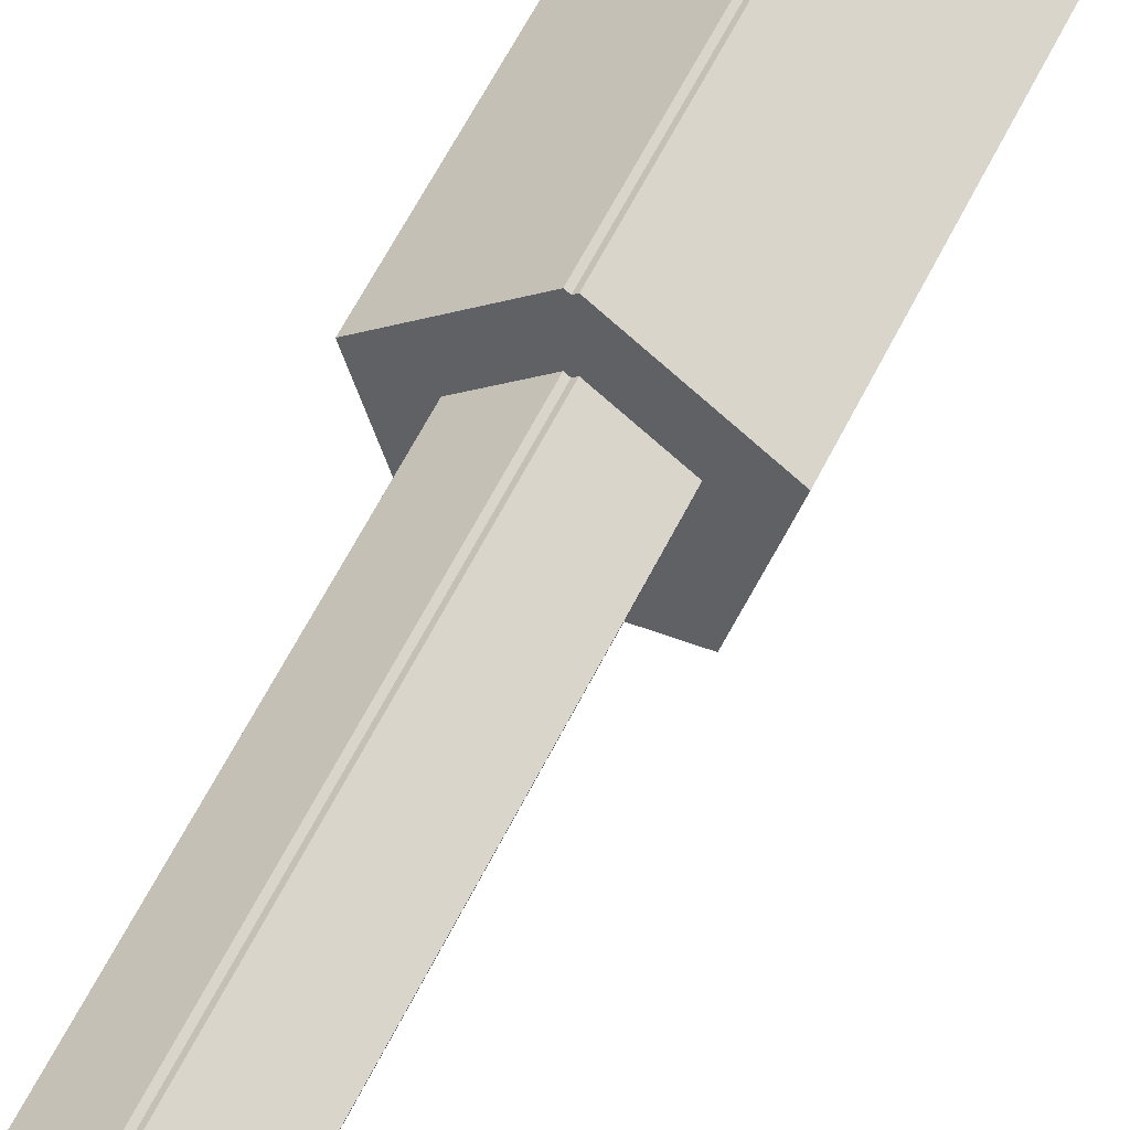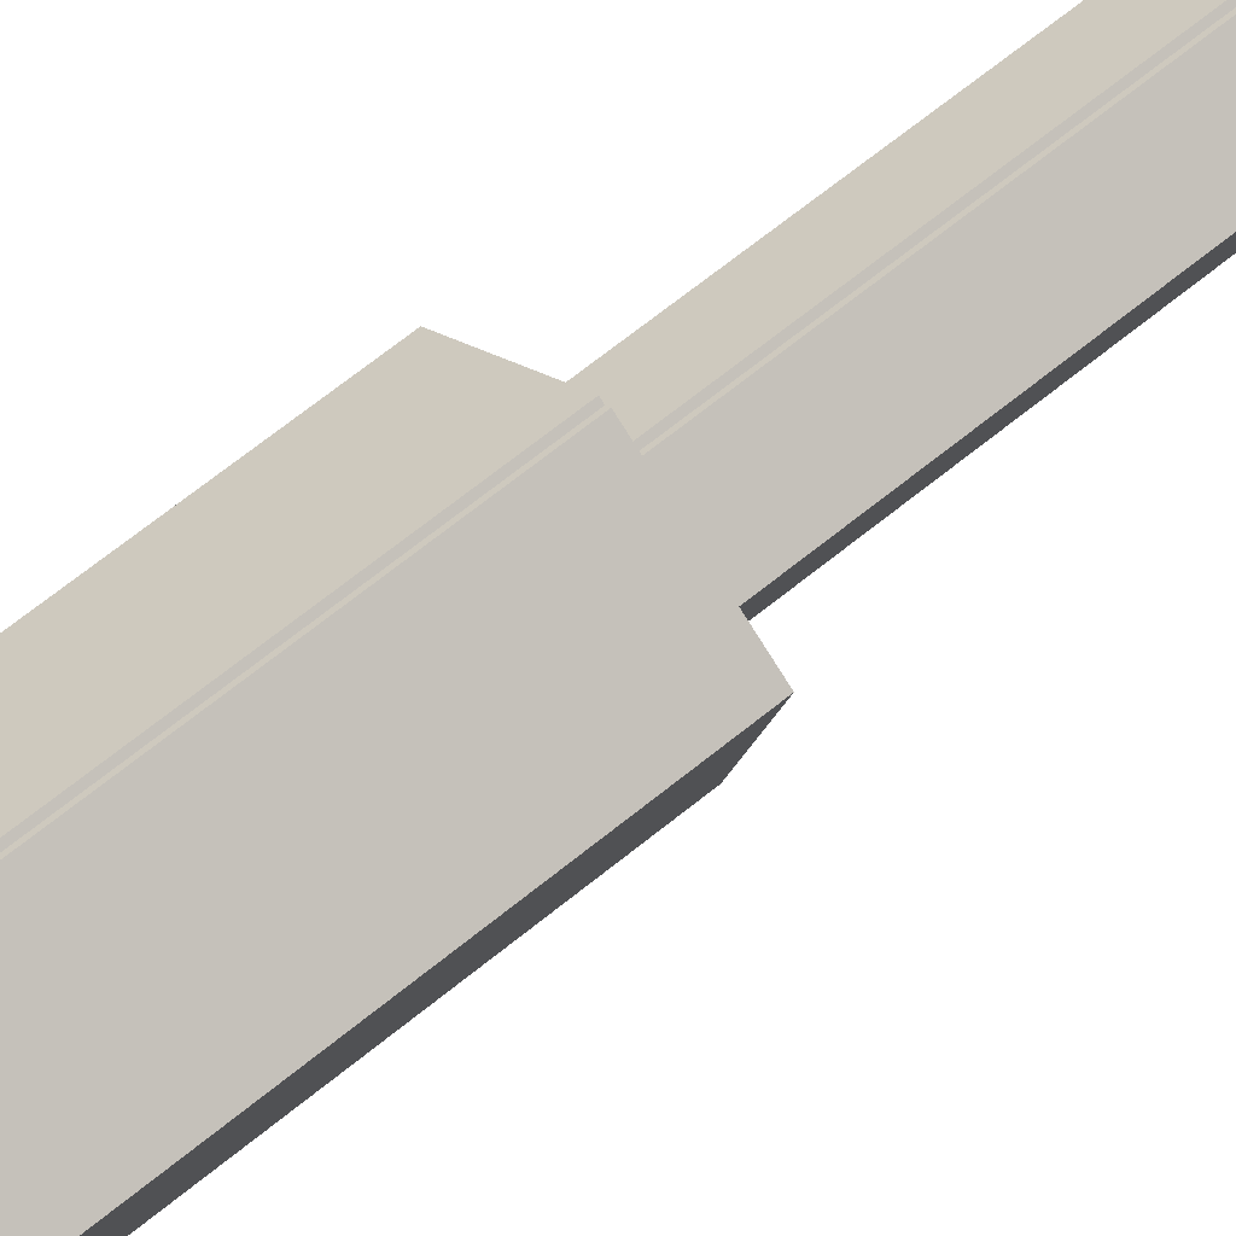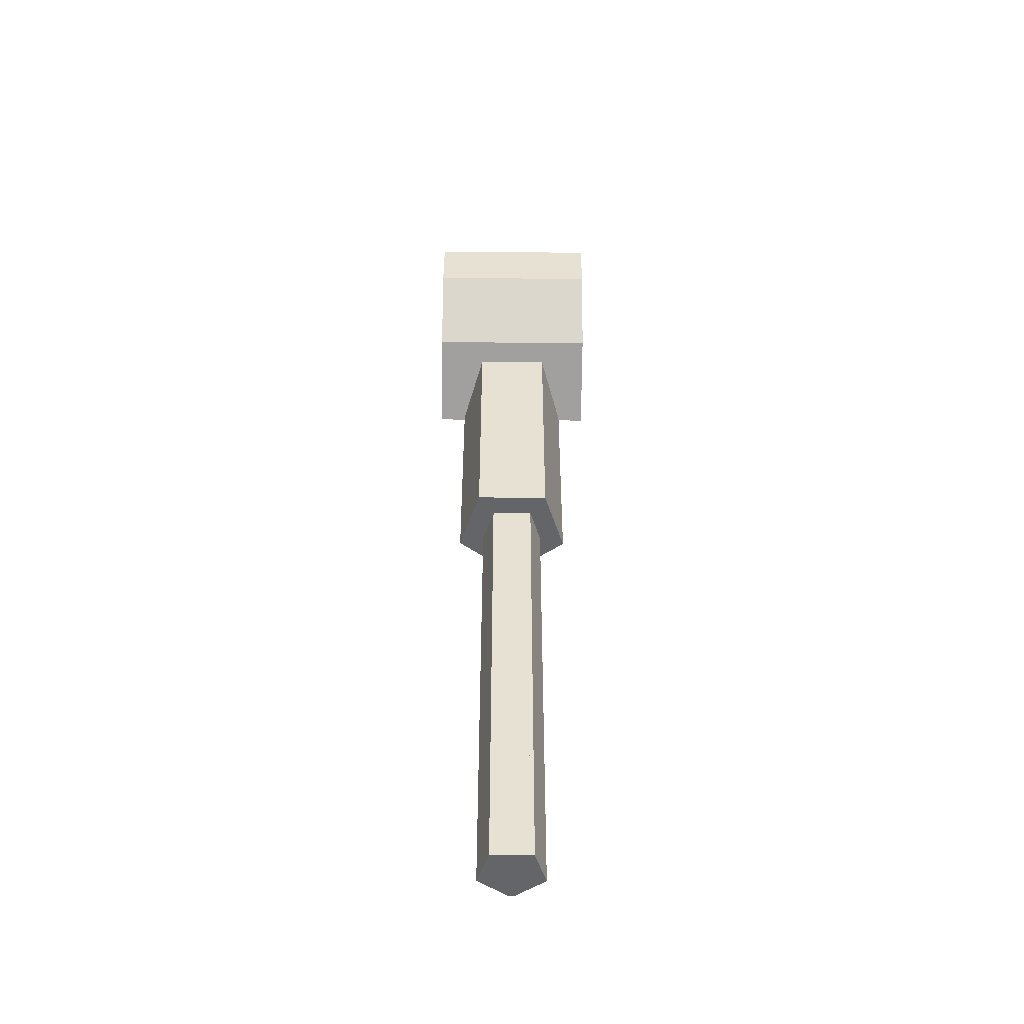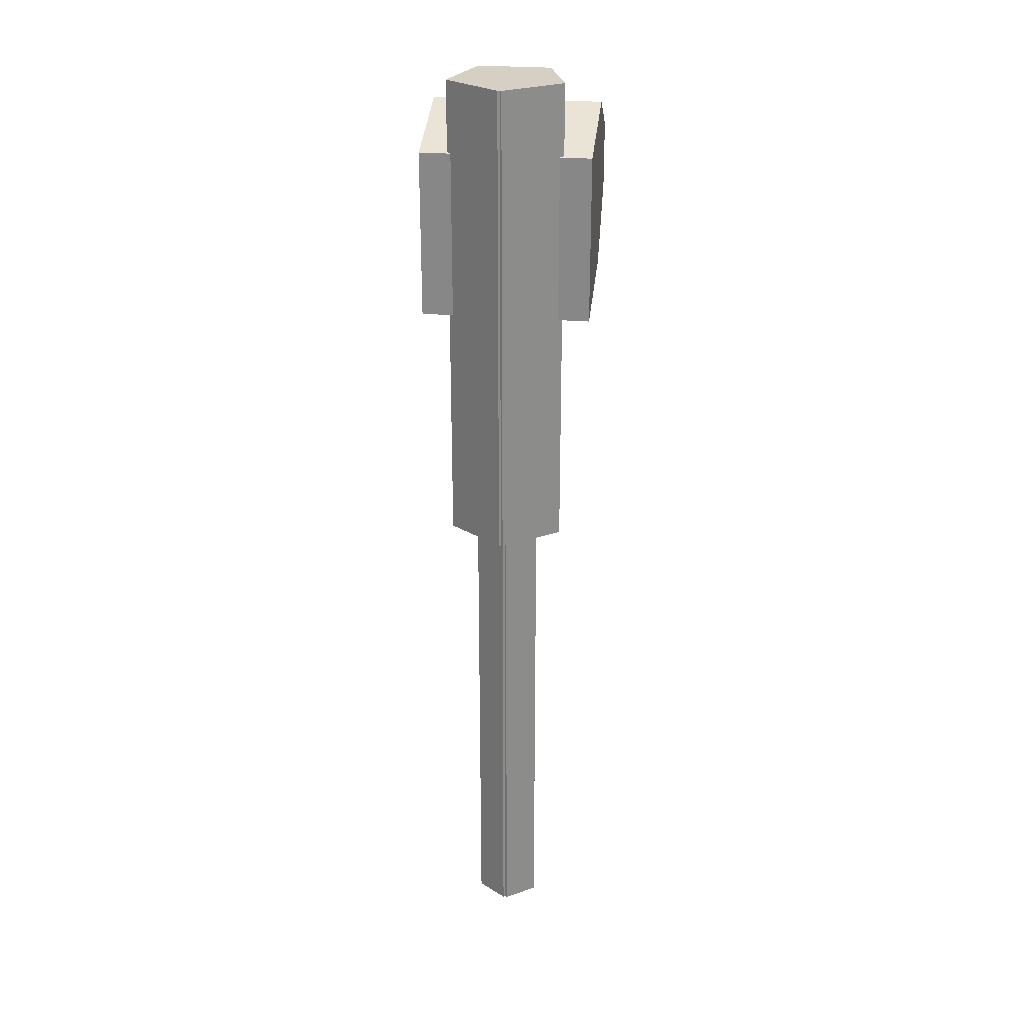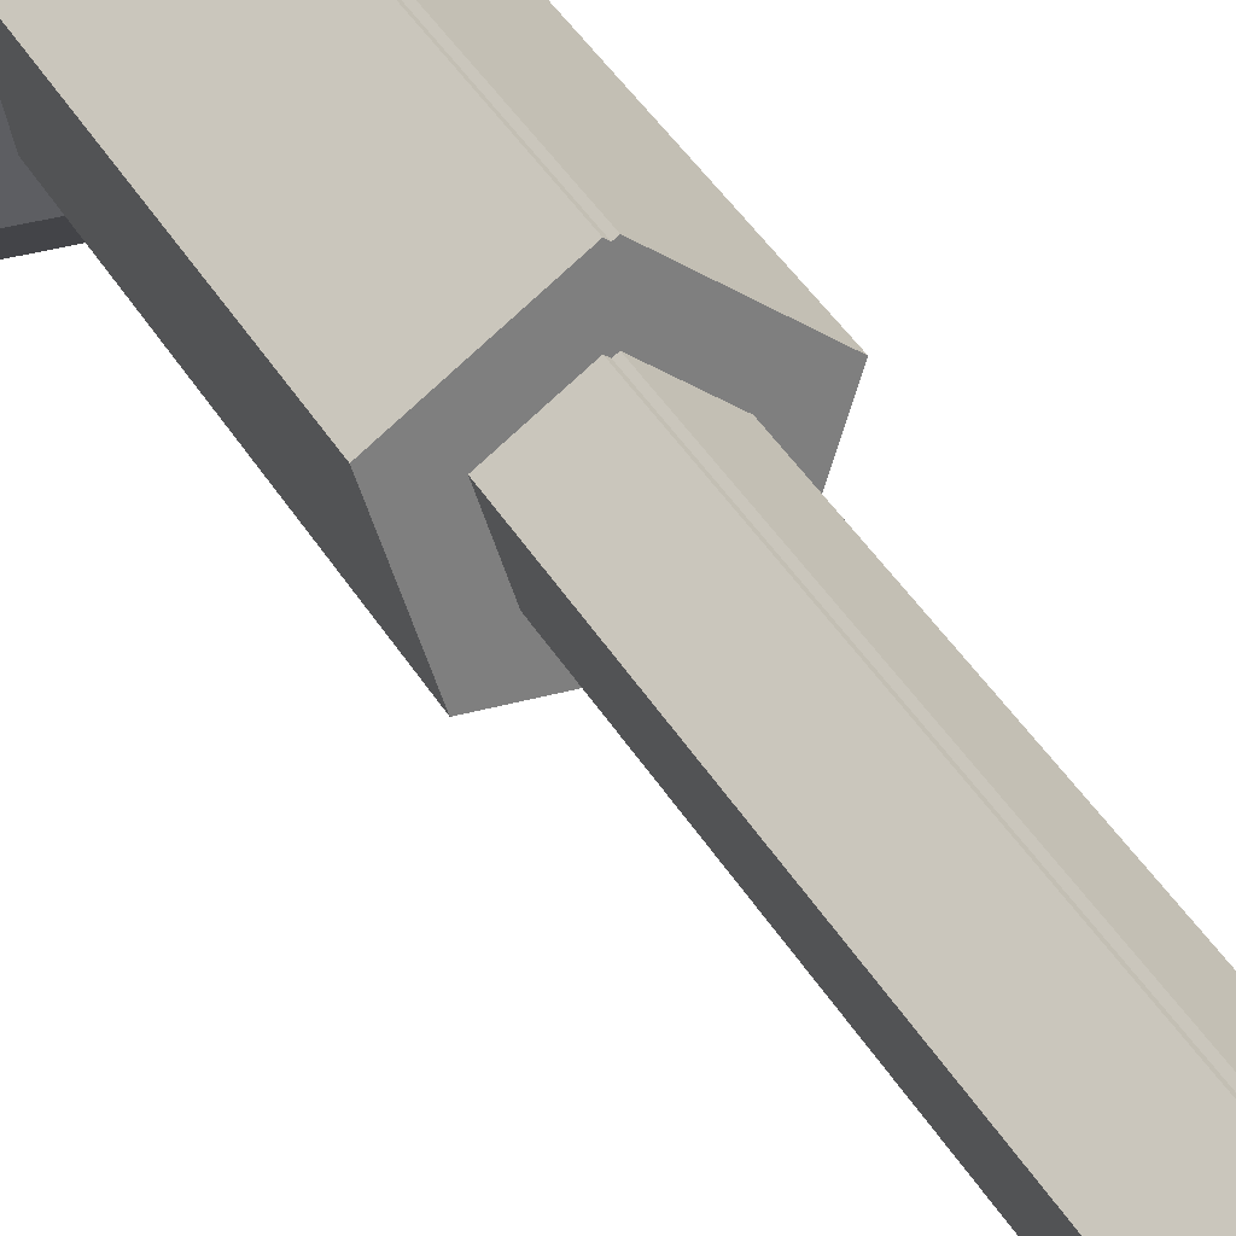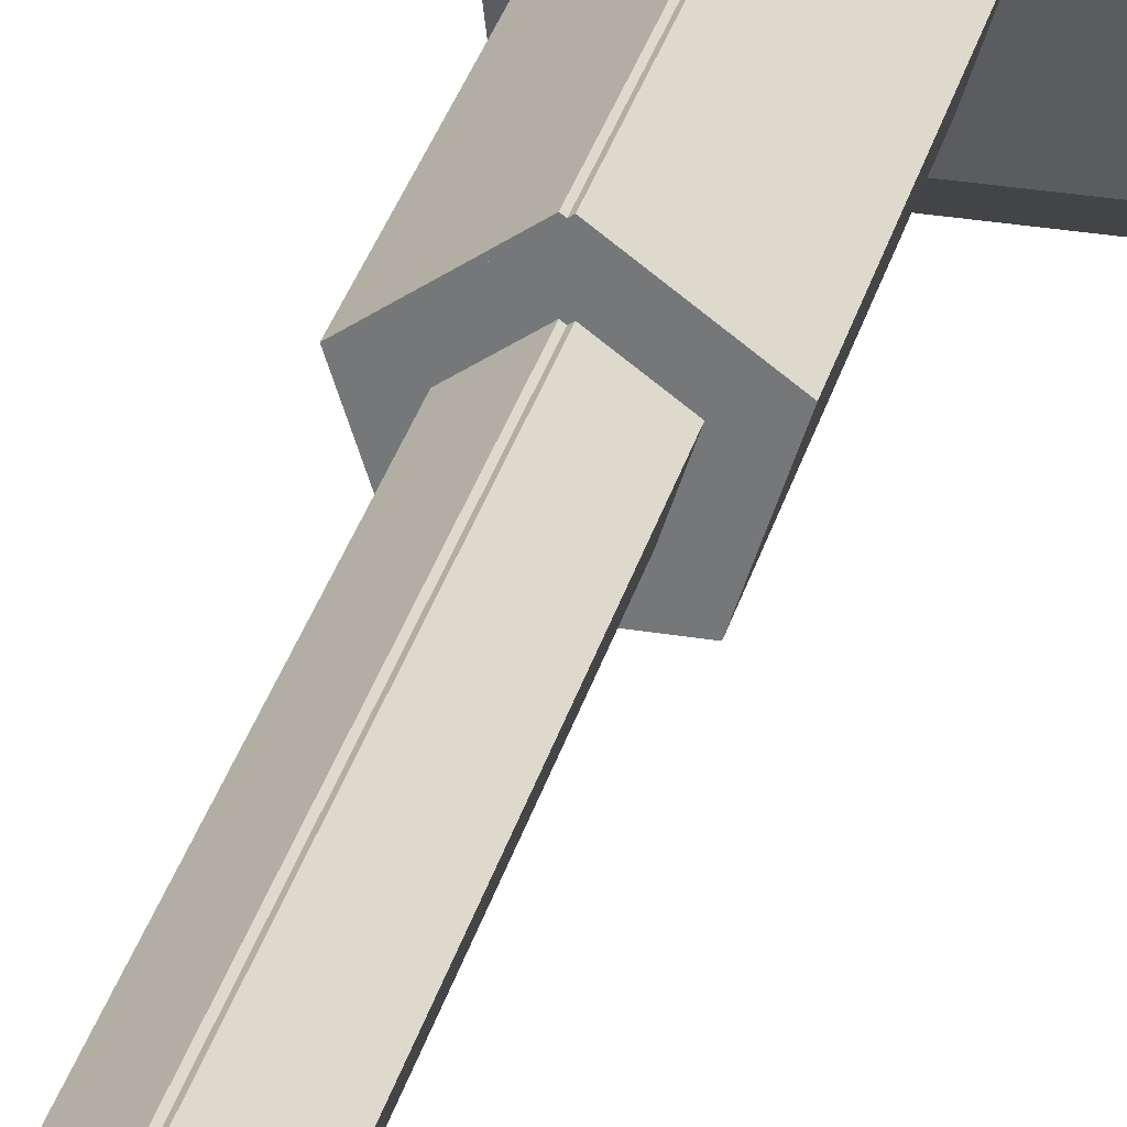
<metadata>
{"format":"obj","ext":"obj","renderer":"f3d","projection":"perspective","resolution":1024,"background":"white","views":[{"elev":49.3,"azim":-156.7,"up":"+Y"},{"elev":59.4,"azim":48.9,"up":"+Y"},{"elev":-51.4,"azim":-0.6,"up":"+Z"},{"elev":26.4,"azim":-172.3,"up":"+Z"},{"elev":31.0,"azim":157.3,"up":"+Y"},{"elev":30.4,"azim":-166.3,"up":"+Y"}]}
</metadata>
<code>
o Pod_Laser_Gun_Cylinder.003
v 0.005478 0.43 -1.042
v 0.005478 0.43 0.3282
v 0.1646 0.3144 -1.042
v 0.1646 0.3144 0.3282
v 0.1038 0.1273 -1.042
v 0.1038 0.1273 0.3282
v -0.09287 0.1273 -1.042
v -0.09287 0.1273 0.3282
v -0.1537 0.3144 -1.042
v -0.1537 0.3144 0.3282
v 0.005478 0.3524 -2.431
v 0.005478 0.3524 -0.9964
v 0.0908 0.2904 -2.431
v 0.0908 0.2904 -0.9964
v 0.05821 0.1901 -2.431
v 0.05821 0.1901 -0.9964
v -0.04726 0.1901 -2.431
v -0.04726 0.1901 -0.9964
v -0.07985 0.2904 -2.431
v -0.07985 0.2904 -0.9964
v -0.2325 0.3223 0.1247
v -0.2325 0.3223 -0.3513
v 0.2435 0.3223 0.1247
v 0.2435 0.3223 -0.3513
v -0.005478 0.43 -1.042
v -0.005478 0.43 0.3282
v -0.1646 0.3144 -1.042
v -0.1646 0.3144 0.3282
v -0.1038 0.1273 -1.042
v -0.1038 0.1273 0.3282
v 0.09287 0.1273 -1.042
v 0.09287 0.1273 0.3282
v 0.1537 0.3144 -1.042
v 0.1537 0.3144 0.3282
v -0.005478 0.3524 -2.431
v -0.005478 0.3524 -0.9964
v -0.0908 0.2904 -2.431
v -0.0908 0.2904 -0.9964
v -0.05821 0.1901 -2.431
v -0.05821 0.1901 -0.9964
v 0.04726 0.1901 -2.431
v 0.04726 0.1901 -0.9964
v 0.07985 0.2904 -2.431
v 0.07985 0.2904 -0.9964
v 0.2325 0.3223 0.1247
v 0.2325 0.3223 -0.3513
v -0.2435 0.3223 0.1247
v -0.2435 0.3223 -0.3513
v -0.2325 -0.07583 0.1253
v -0.2325 0.06227 0.2213
v -0.2325 0.06227 -0.2547
v -0.2325 -0.07583 -0.05611
v 0.2435 0.06227 0.2213
v 0.2435 -0.07583 0.1253
v 0.2435 -0.07583 -0.05611
v 0.2435 0.06227 -0.2547
v 0.2325 0.06227 0.2213
v 0.2325 -0.07583 0.1253
v 0.2325 -0.07583 -0.05611
v 0.2325 0.06227 -0.2547
v -0.2435 -0.07583 0.1253
v -0.2435 0.06227 0.2213
v -0.2435 0.06227 -0.2547
v -0.2435 -0.07583 -0.05611
f 1 2 4 3
f 3 4 6 5
f 5 6 8 7
f 4 2 10 8 6
f 9 10 2 1
f 7 8 10 9
f 1 3 5 7 9
f 11 12 14 13
f 13 14 16 15
f 15 16 18 17
f 14 12 20 18 16
f 19 20 12 11
f 17 18 20 19
f 11 13 15 17 19
f 49 52 55 54
f 24 23 53 54 55 56
f 47 62 57 45
f 22 24 56 51
f 23 21 50 53
f 23 24 22 21
f 25 27 28 26
f 27 29 30 28
f 29 31 32 30
f 28 30 32 34 26
f 33 25 26 34
f 31 33 34 32
f 25 33 31 29 27
f 35 37 38 36
f 37 39 40 38
f 39 41 42 40
f 38 40 42 44 36
f 43 35 36 44
f 41 43 44 42
f 35 43 41 39 37
f 58 61 64 59
f 48 63 64 61 62 47
f 45 57 58 59 60 46
f 46 60 63 48
f 47 45 46 48
f 55 52 51 56
f 49 54 53 50
f 63 60 59 64
f 57 62 61 58
f 21 22 51 52 49 50

</code>
